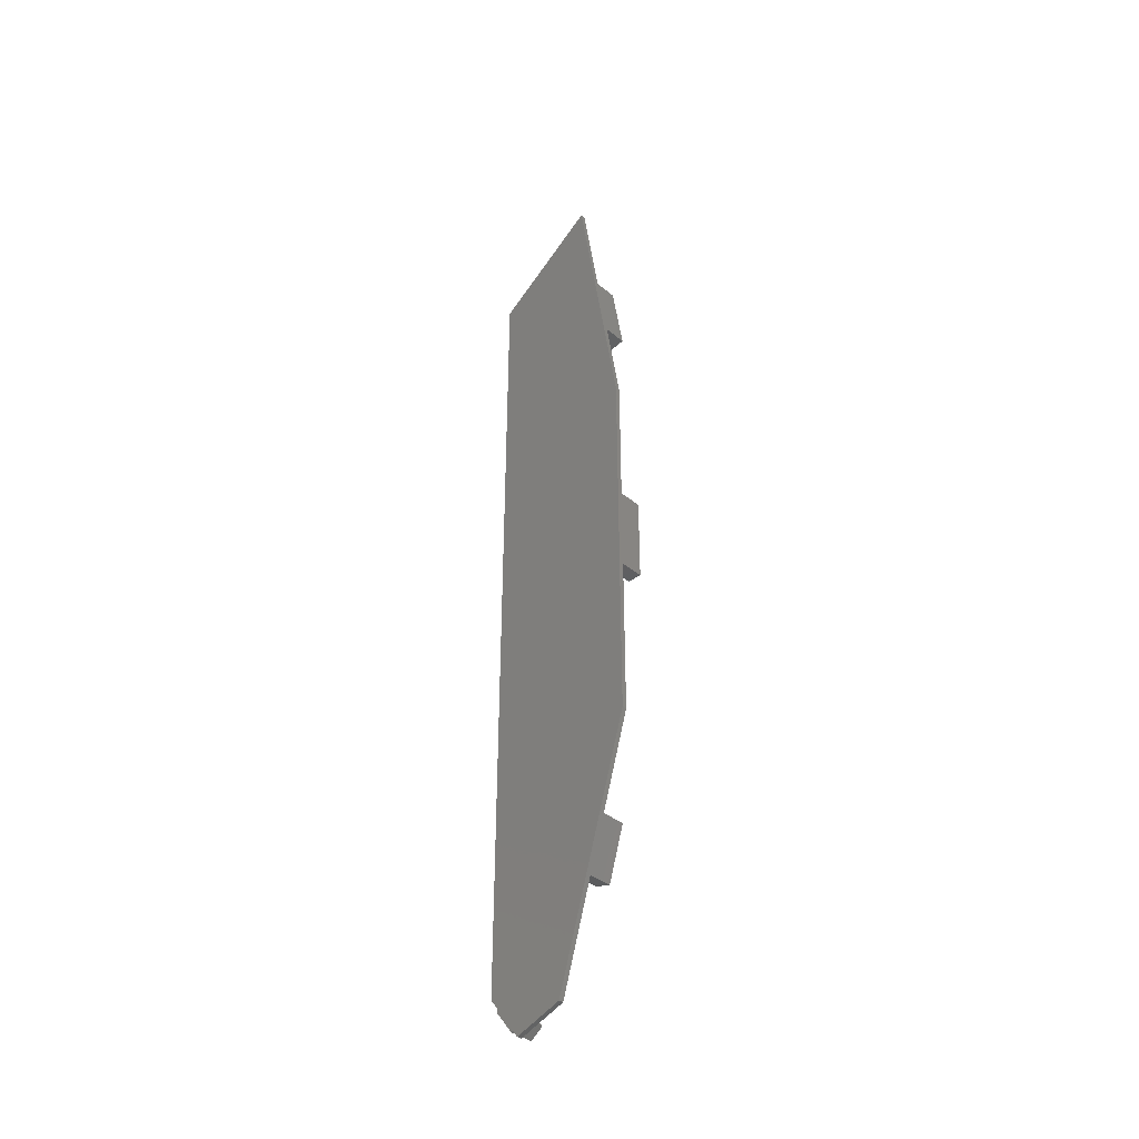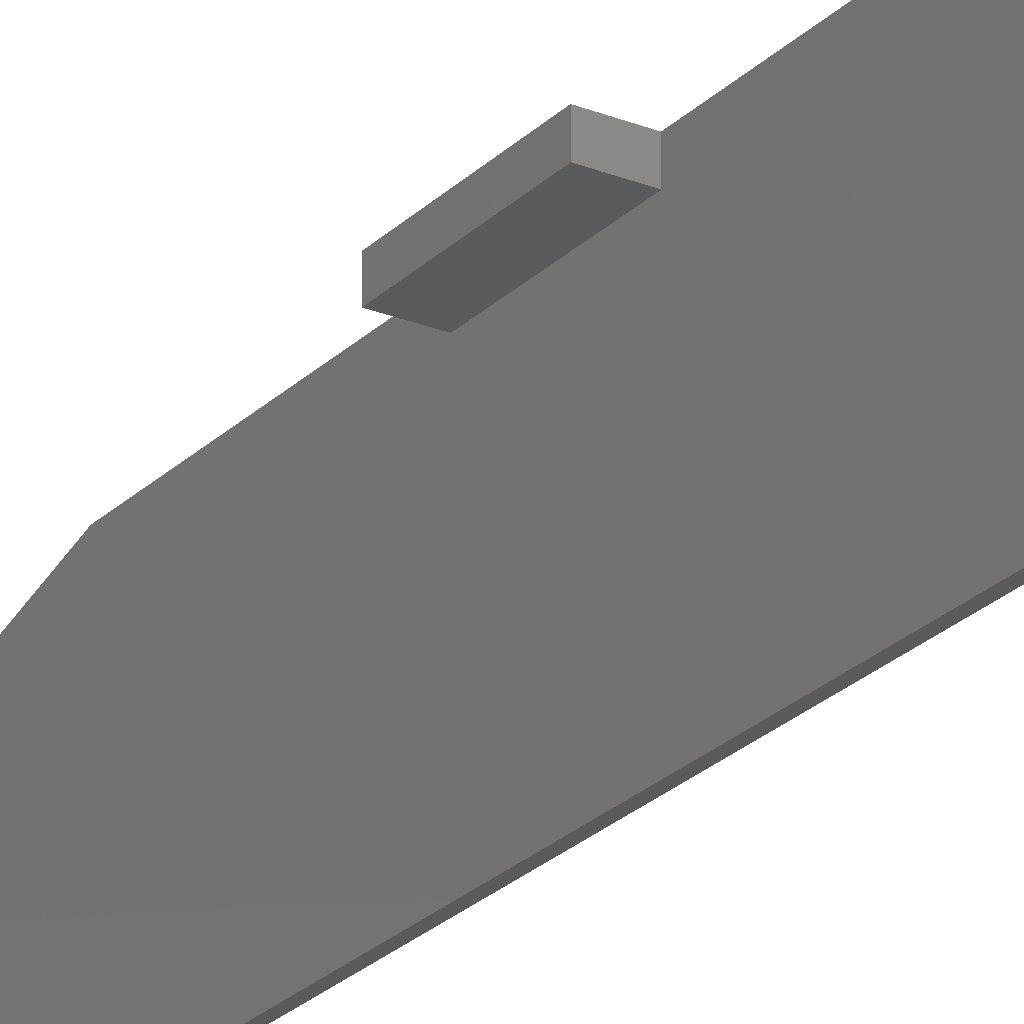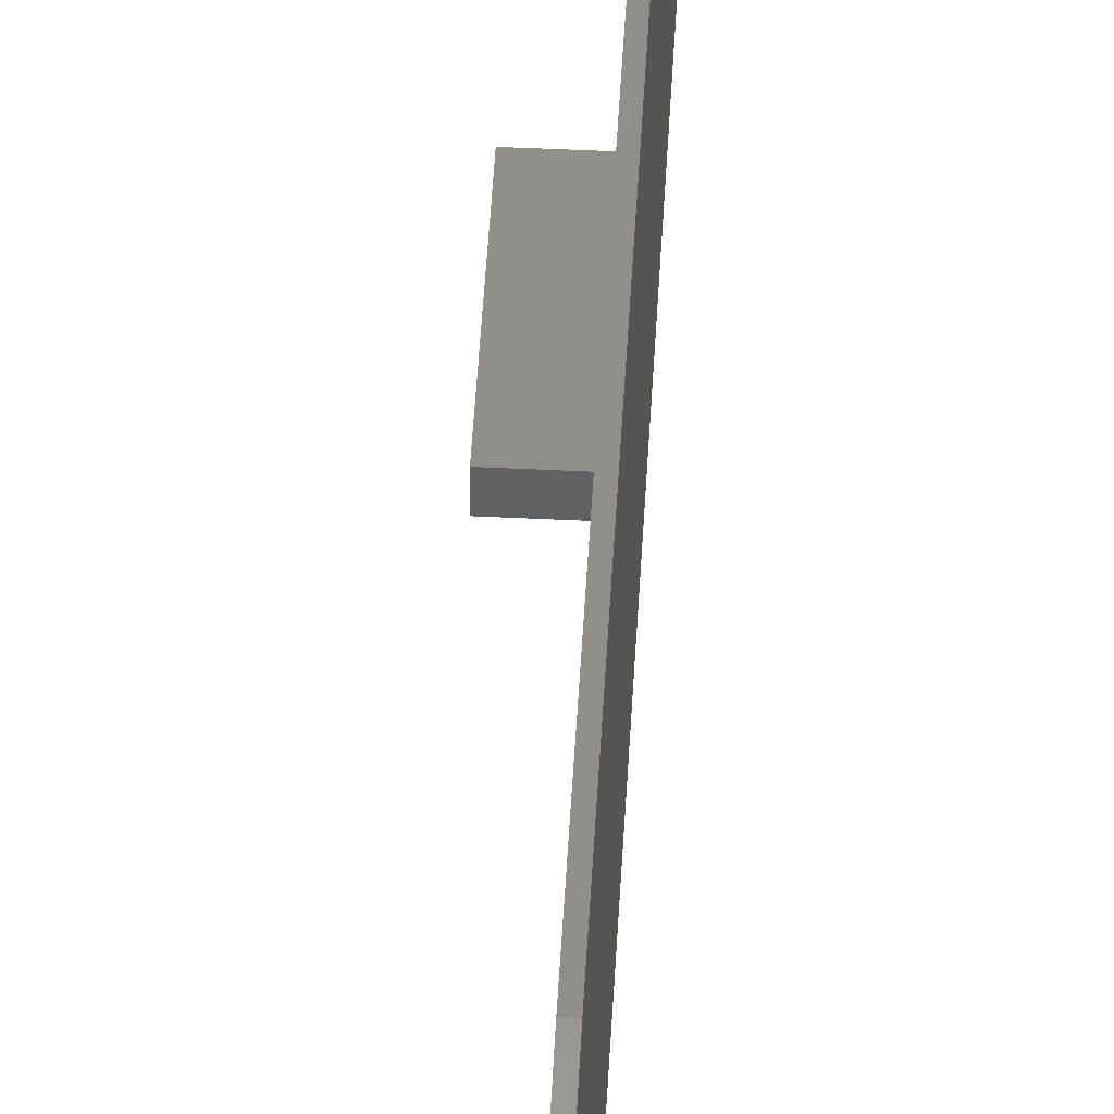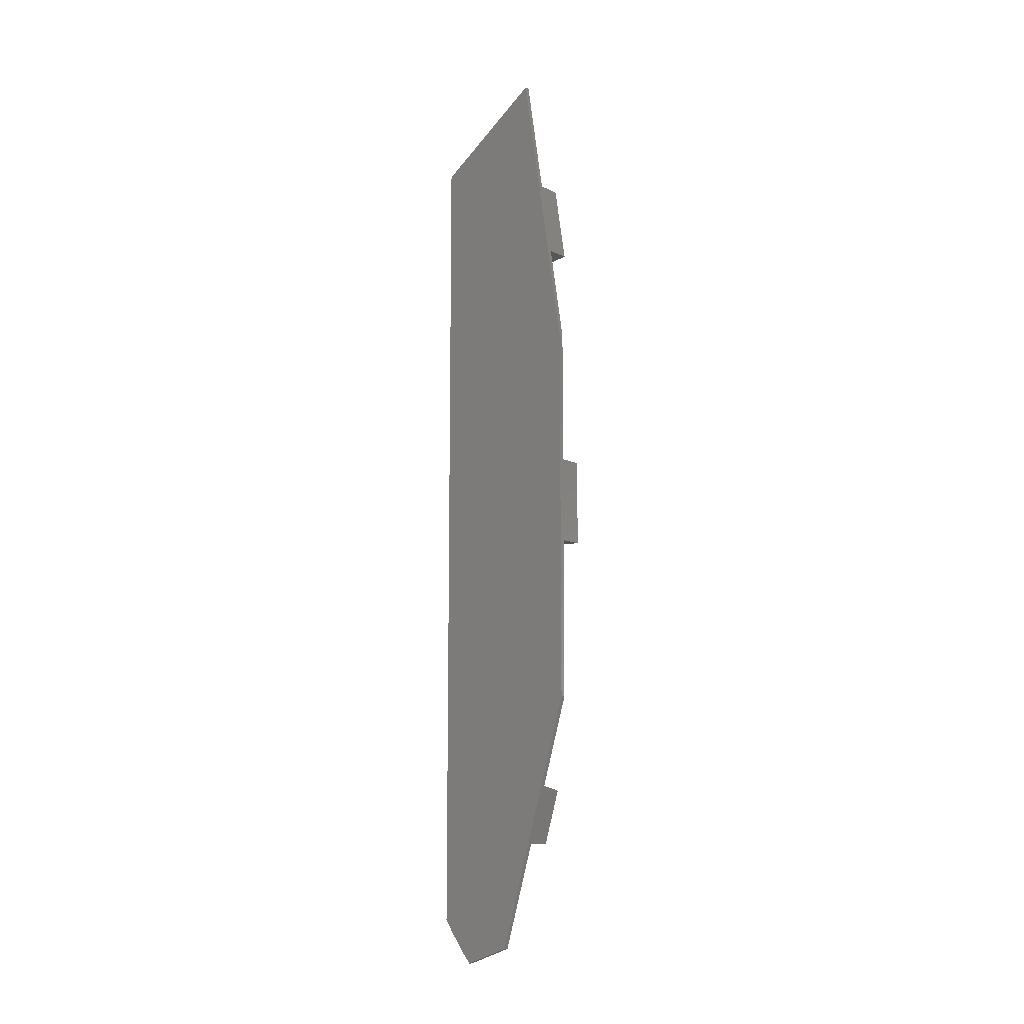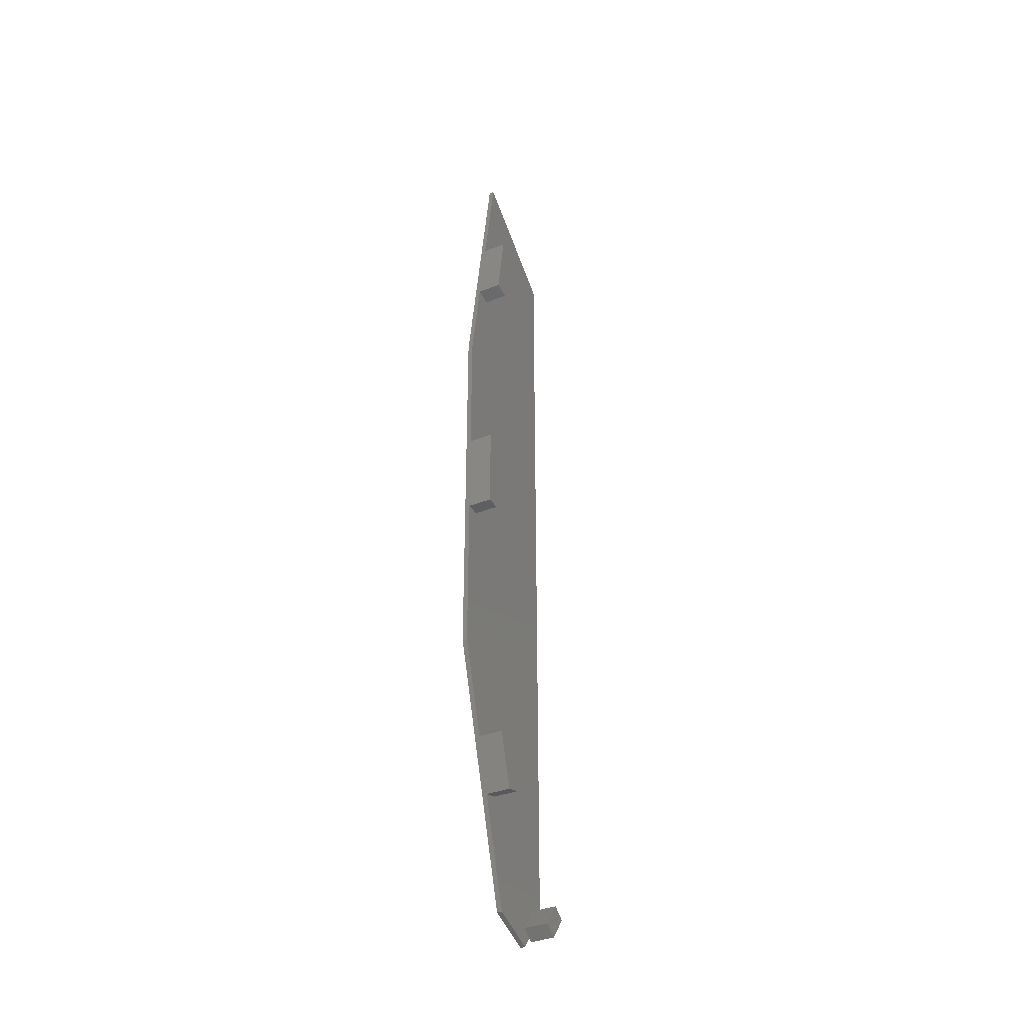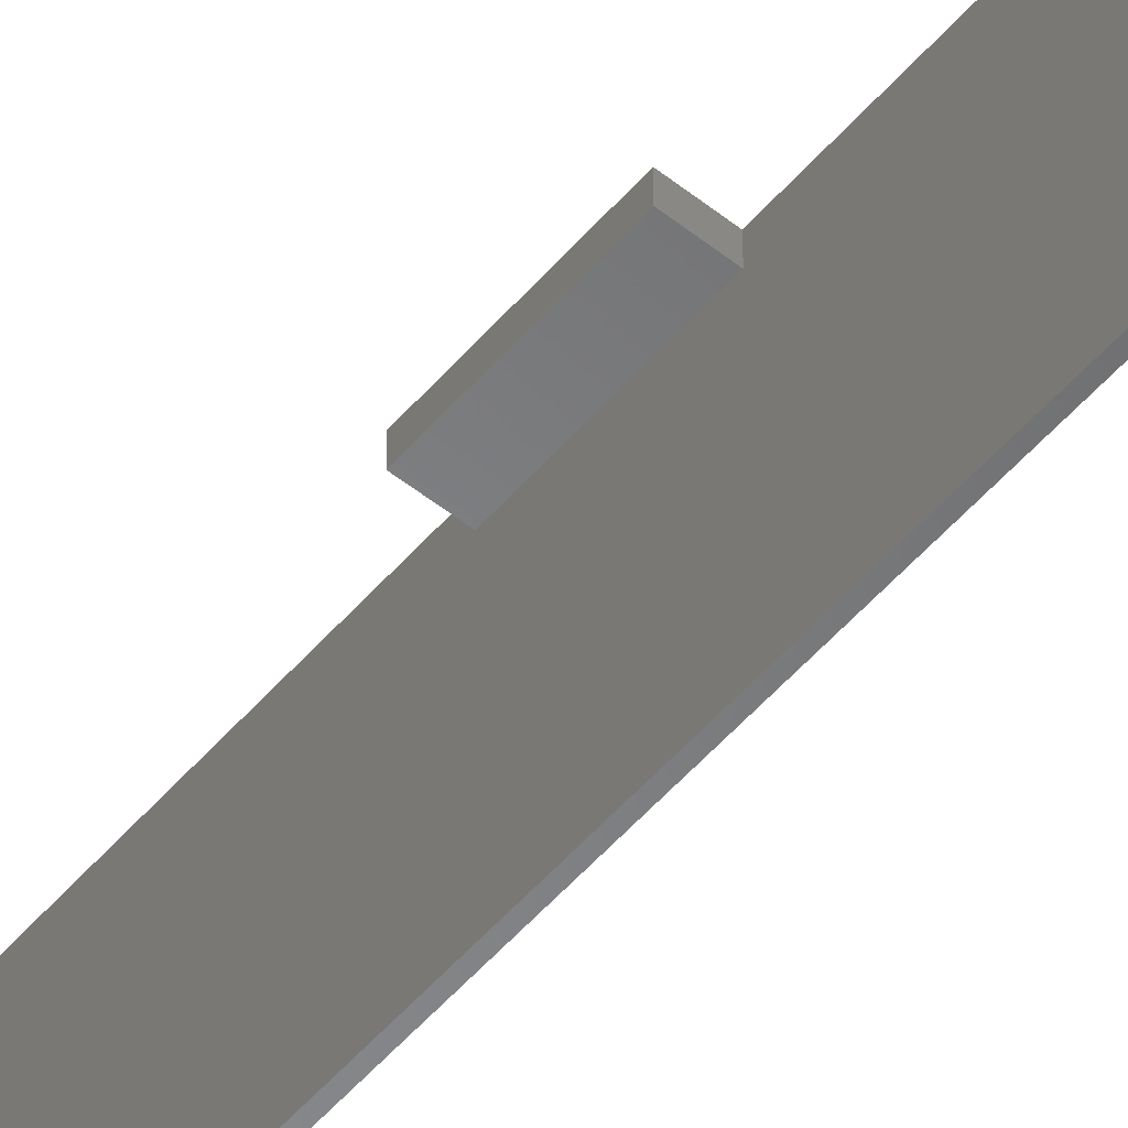
<metadata>
{"format":"stl","ext":"stl","renderer":"f3d","projection":"perspective","resolution":1024,"background":"white","views":[{"elev":-38.1,"azim":-46.6,"up":"+Y"},{"elev":-24.9,"azim":146.8,"up":"+Z"},{"elev":48.8,"azim":-176.9,"up":"+Z"},{"elev":-10.5,"azim":-50.3,"up":"+Y"},{"elev":-36.7,"azim":27.1,"up":"+Y"},{"elev":-54.1,"azim":140.0,"up":"+Z"}]}
</metadata>
<code>
# stl→obj: 48 verts, 92 faces
v -45 -33.26 20.17
v -45 -29.78 30.08
v -46 -33.26 20.17
v -46 -29.78 30.08
v -46 -24.33 13.53
v -46 147.2 13.53
v -46 163.4 36.29
v -46 22.97 45.82
v -46 102.5 45.82
v -45 102.5 45.82
v -45 122.8 42.65
v -45 138.7 40.16
v -45 163.4 36.29
v -40 122.8 42.65
v -40 138.7 40.16
v -45 -7.848 36.62
v -45 3.382 39.98
v -45 22.97 45.82
v -40 -7.848 36.62
v -40 3.382 39.98
v -45 56.67 45.82
v -45 74.54 45.82
v -40 56.67 45.82
v -40 74.54 45.82
v -45 56.67 42.82
v -40 56.67 42.82
v -45 74.54 42.82
v -40 74.54 42.82
v -45 -6.847 33.27
v -40 -6.847 33.27
v -45 4.383 36.62
v -40 4.383 36.62
v -45 122.2 39.19
v -40 122.2 39.19
v -45 138.1 36.7
v -40 138.1 36.7
v -45 147.2 13.53
v -45 -29.41 20.33
v -45 -24.43 16.59
v -45 -25.82 14.64
v -45 -24.33 13.53
v -45 -30.82 18.36
v -45 -31.32 17.65
v -45 -26.33 13.91
v -40 -29.41 20.33
v -40 -24.43 16.59
v -40 -26.33 13.91
v -40 -31.32 17.65
f 1 2 3
f 3 2 4
f 5 3 6
f 6 3 4
f 6 4 7
f 7 4 8
f 7 8 9
f 9 10 11
f 9 11 12
f 9 12 13
f 9 13 7
f 14 15 11
f 11 15 12
f 4 2 16
f 4 16 17
f 4 17 18
f 4 18 8
f 19 20 16
f 16 20 17
f 8 18 21
f 8 21 22
f 8 22 10
f 8 10 9
f 23 24 21
f 21 24 22
f 21 25 23
f 23 25 26
f 27 22 28
f 28 22 24
f 16 29 19
f 19 29 30
f 31 17 32
f 32 17 20
f 11 33 14
f 14 33 34
f 35 12 36
f 36 12 15
f 35 13 12
f 2 29 16
f 37 13 29
f 37 29 2
f 37 2 38
f 37 38 39
f 37 39 40
f 37 40 41
f 1 42 2
f 2 42 38
f 10 22 11
f 11 22 27
f 11 27 25
f 11 25 33
f 33 25 17
f 33 17 35
f 35 17 31
f 35 31 13
f 13 31 29
f 18 17 21
f 21 17 25
f 43 42 44
f 44 42 40
f 45 46 38
f 38 46 39
f 44 40 47
f 47 40 39
f 47 39 46
f 38 42 45
f 45 42 43
f 45 43 48
f 30 29 32
f 32 29 31
f 26 25 28
f 28 25 27
f 34 33 36
f 36 33 35
f 5 41 40
f 40 42 5
f 5 42 1
f 5 1 3
f 48 47 45
f 45 47 46
f 47 48 44
f 44 48 43
f 19 30 20
f 20 30 32
f 26 28 23
f 23 28 24
f 34 36 14
f 14 36 15
f 13 37 7
f 7 37 6
f 37 41 6
f 6 41 5

</code>
